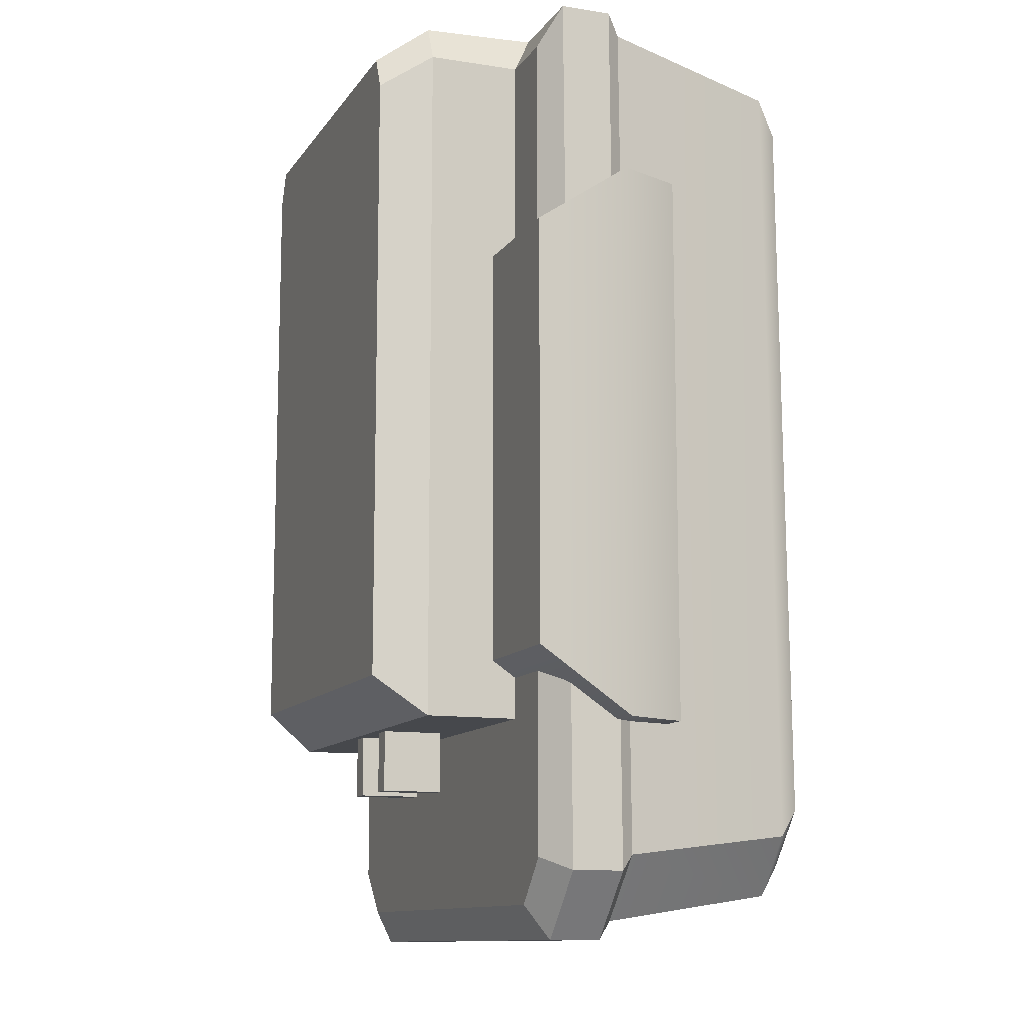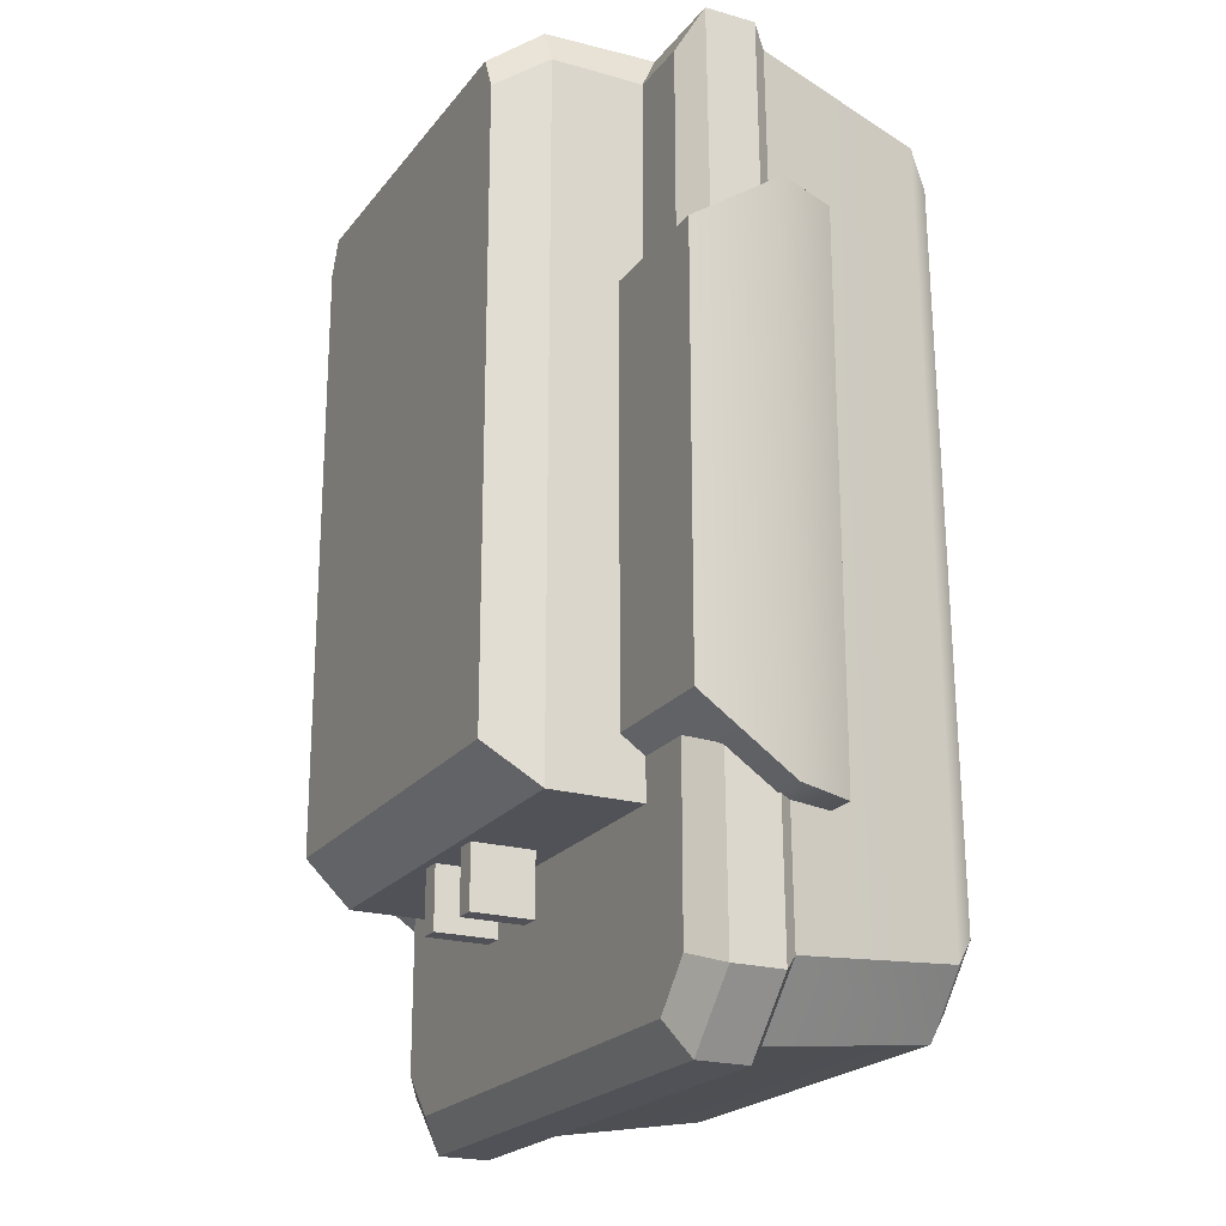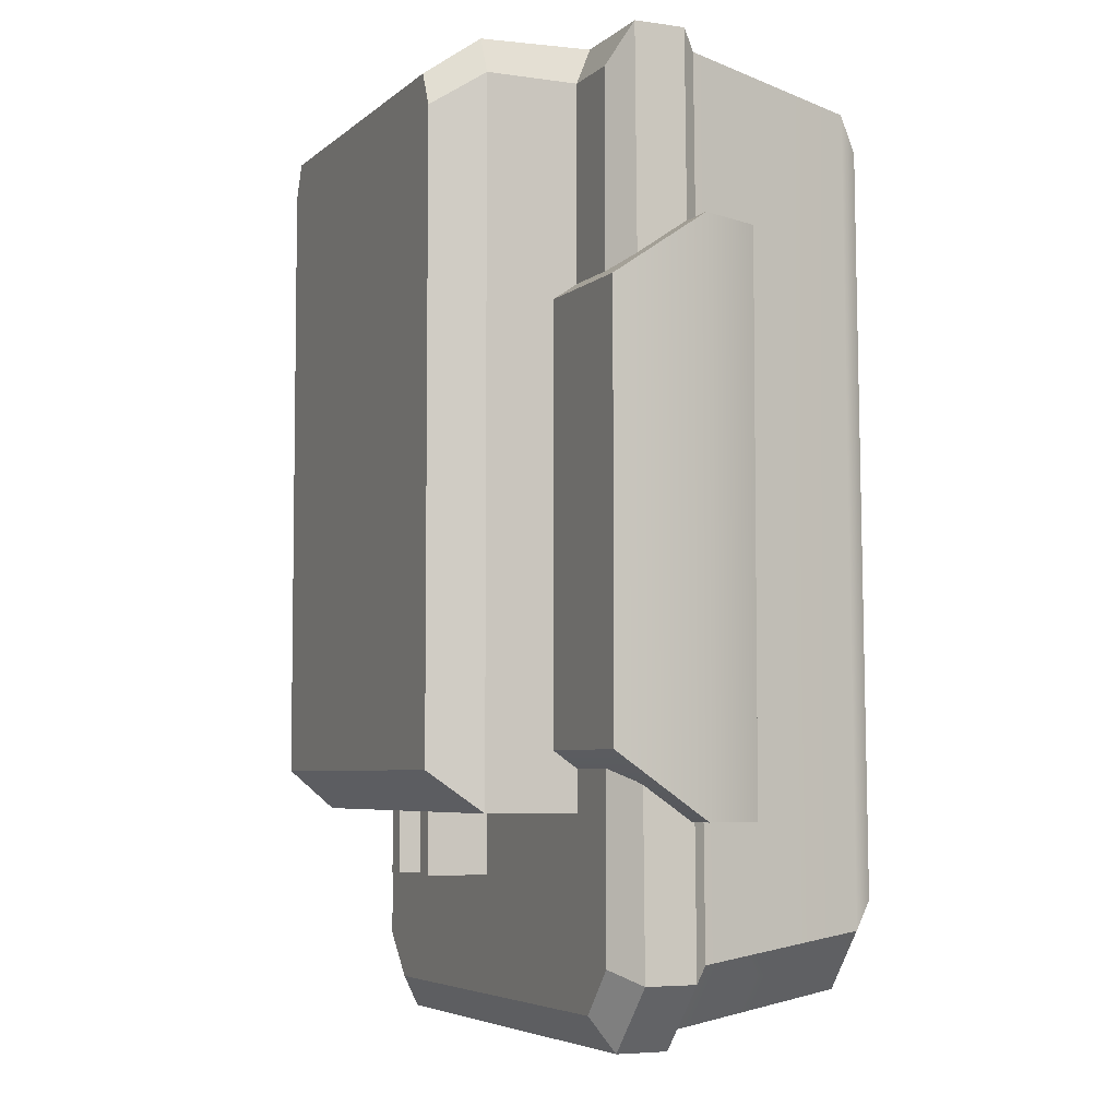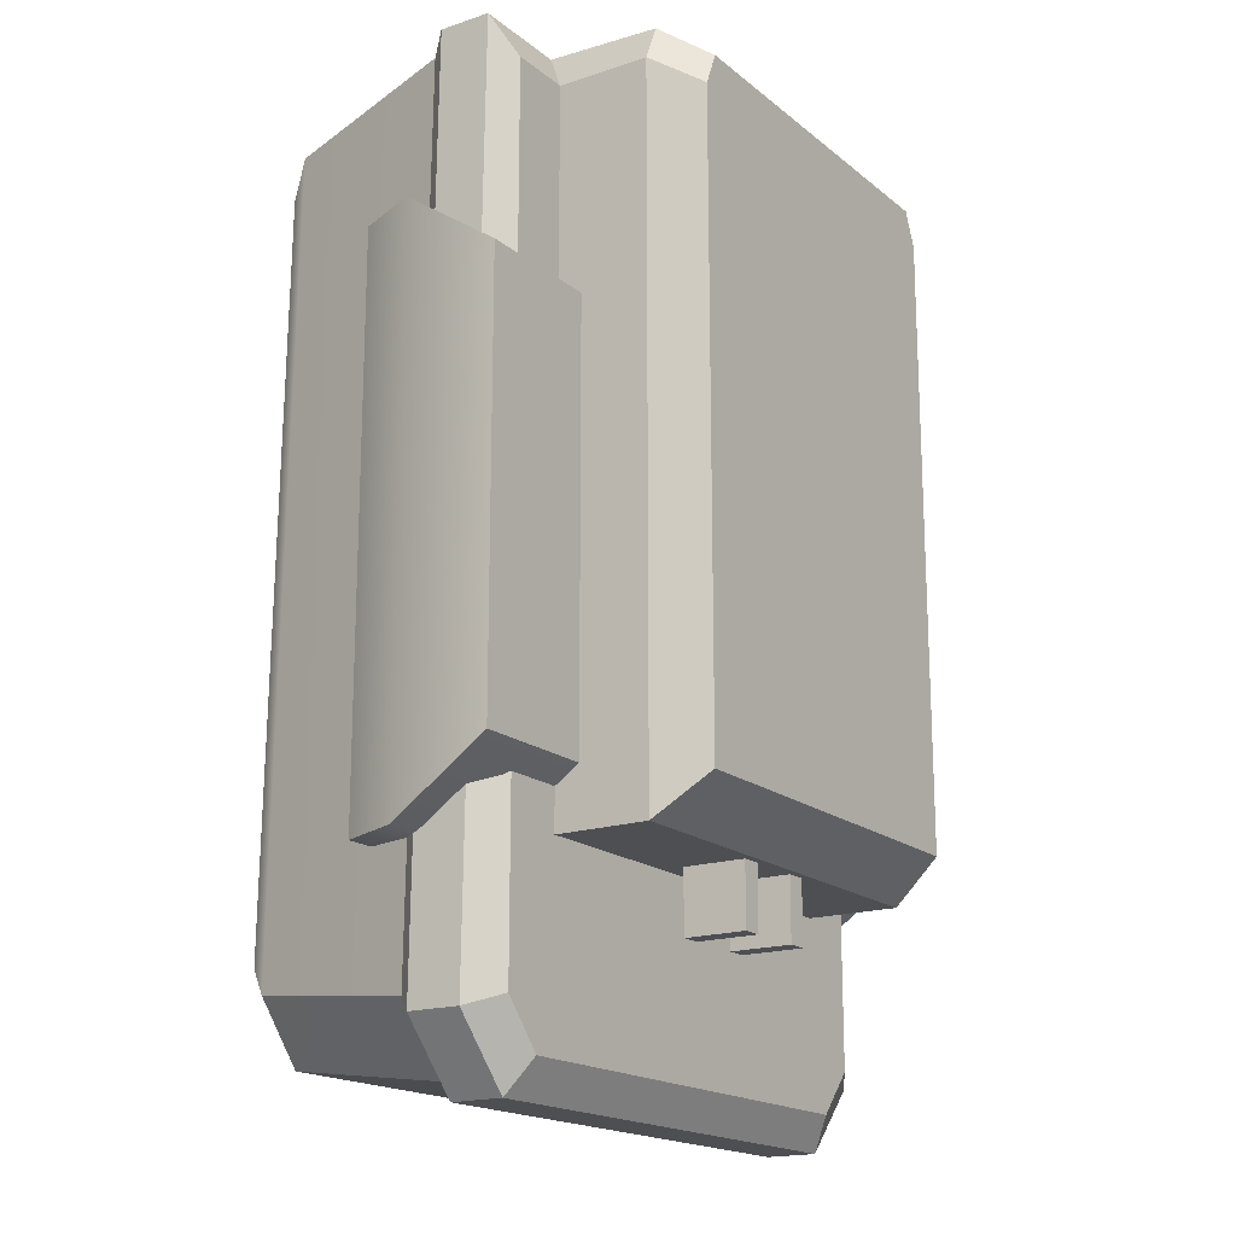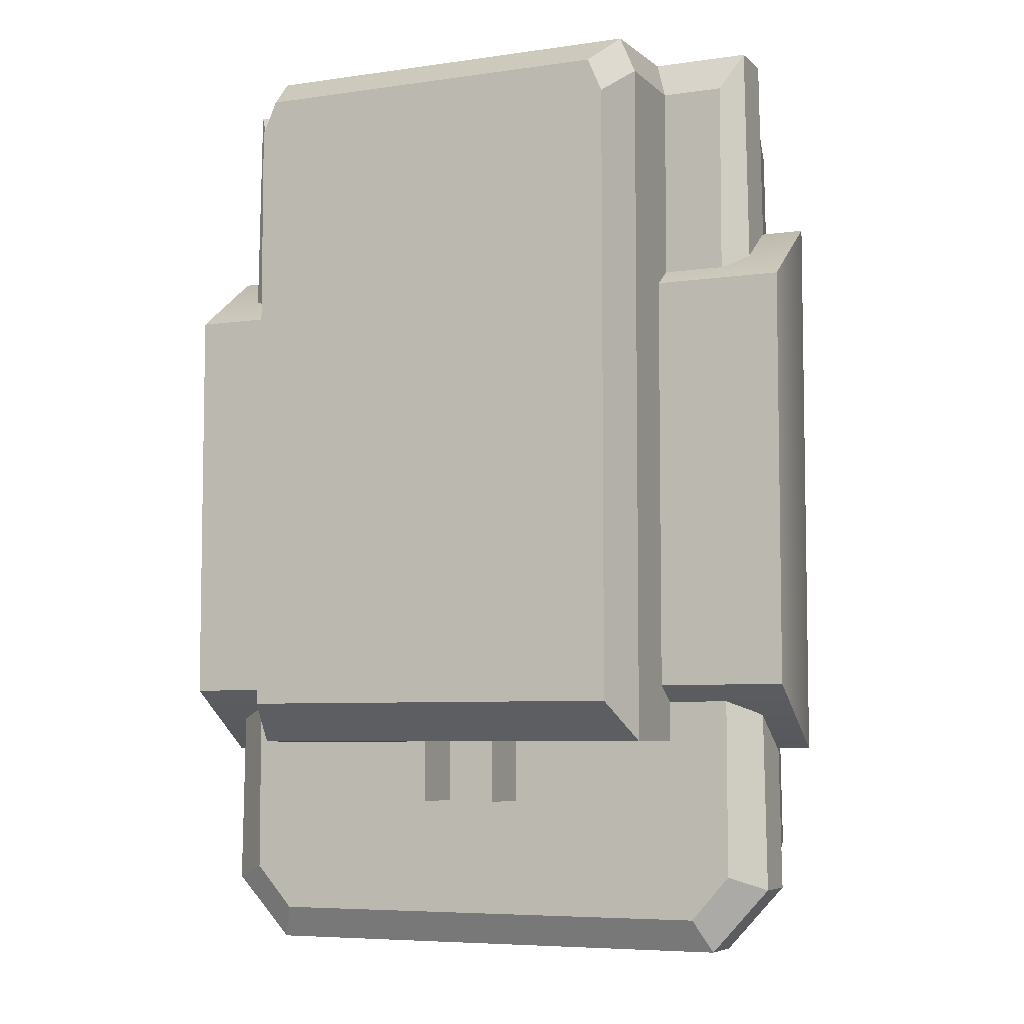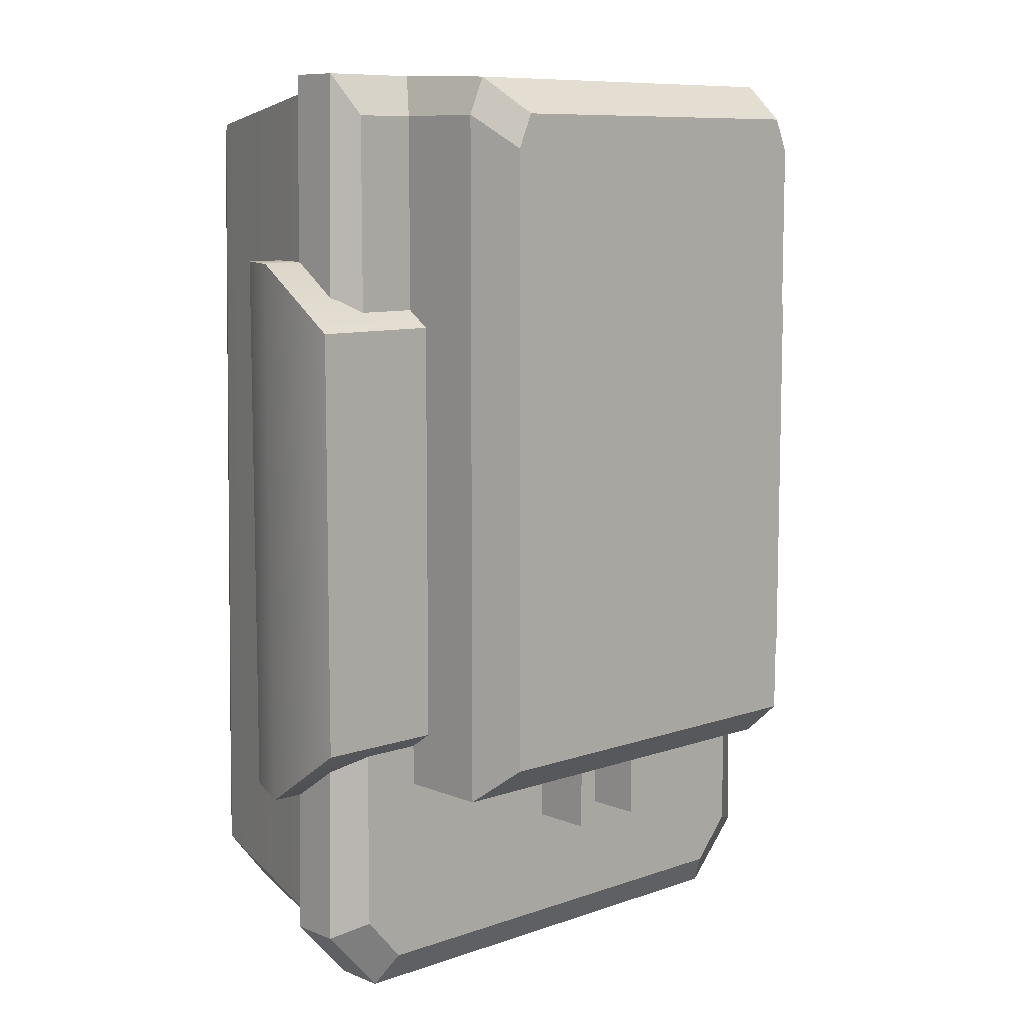
<metadata>
{"format":"obj","ext":"obj","renderer":"f3d","projection":"perspective","resolution":1024,"background":"white","views":[{"elev":-11.5,"azim":-110.9,"up":"+Z"},{"elev":-21.4,"azim":-116.9,"up":"+Z"},{"elev":-5.3,"azim":-114.3,"up":"+Z"},{"elev":-17.6,"azim":123.3,"up":"+Z"},{"elev":-6.2,"azim":-156.2,"up":"+Z"},{"elev":9.0,"azim":137.0,"up":"+Z"}]}
</metadata>
<code>
v -5.758 -5.603 6.186
v 5.758 -5.603 6.186
v -6.258 -2.716 5.006
v 6.258 -2.716 5.006
v -6.258 -2.716 -2.703
v 6.258 -2.716 -2.703
v -5.758 -5.603 -3.883
v 5.758 -5.603 -3.883
v 6.258 -4.436 6.186
v 6.258 -4.436 -3.883
v -6.258 -4.436 -3.883
v -6.258 -4.436 6.186
v -5.034 -3.157 8.842
v 5.034 -3.157 8.842
v -4.321 -3.157 -7.094
v 4.321 -3.157 -7.094
v -5.034 -3.157 -6.28
v 5.034 -3.157 -6.28
v -3.907 -3.157 -3.753
v 3.907 -3.157 -3.753
v -3.907 -3.157 8.842
v 3.907 -3.157 8.842
v -3.907 -1.472 -3.753
v -3.907 -1.472 8.842
v 3.907 -1.472 8.842
v 3.907 -1.472 -3.753
v -3.597 -0.5219 -3.031
v -3.597 -0.5219 8.242
v 3.597 -0.5219 8.242
v 3.597 -0.5219 -3.031
v -4.077 -8.645 8.17
v 4.077 -8.645 8.17
v 5.403 -3.546 9.581
v 3.618 -3.546 9.581
v -3.618 -3.546 9.581
v -5.403 -3.546 9.581
v -4.599 -3.546 -7.707
v 4.599 -3.546 -7.707
v 3.47 -8.645 -6.296
v -3.47 -8.645 -6.296
v 5.681 -3.546 -6.524
v 4.287 -8.645 -5.306
v -4.287 -8.645 -5.306
v -5.681 -3.546 -6.524
v 3.618 -1.472 9.51
v -3.618 -1.472 9.51
v 3.331 -0.5219 8.854
v -3.331 -0.5219 8.854
v 5.403 -4.488 9.581
v 5.681 -4.488 -6.524
v 4.599 -4.488 -7.707
v -4.599 -4.488 -7.707
v -5.681 -4.488 -6.524
v -5.403 -4.488 9.581
v 5.194 -4.764 9.246
v 5.461 -4.764 -6.235
v 4.421 -4.764 -7.372
v -4.42 -4.764 -7.372
v -5.461 -4.764 -6.235
v -5.194 -4.764 9.246
v 4.364 -8.198 8.758
v 4.589 -8.198 -5.814
v 3.714 -8.198 -6.884
v -3.714 -8.198 -6.884
v -4.589 -8.198 -5.814
v -4.364 -8.198 8.758
v -1.697 -3.236 9.571
v 1.697 -3.236 9.571
v 1.697 -1.782 9.519
v -1.697 -1.782 9.519
v -1.63 -3.141 9.183
v 1.63 -3.141 9.183
v 1.63 -1.877 9.134
v -1.63 -1.877 9.134
v -0.8957 -2.754 -3.615
v -0.5155 -2.754 -3.615
v -0.8957 -1.622 -3.615
v -0.5155 -1.622 -3.615
v -0.8957 -1.622 -4.89
v -0.5155 -1.622 -4.89
v -0.8957 -2.754 -4.89
v -0.5155 -2.754 -4.89
v 0.5155 -2.754 -3.615
v 0.8957 -2.754 -3.615
v 0.5155 -1.622 -3.615
v 0.8957 -1.622 -3.615
v 0.5155 -1.622 -4.89
v 0.8957 -1.622 -4.89
v 0.5155 -2.754 -4.89
v 0.8957 -2.754 -4.89
f 4 3 12 9
f 3 4 6 5
f 5 6 10 11
f 7 8 2 1
f 6 4 9 10
f 11 12 3 5
f 10 9 2 8
f 11 10 8 7
f 1 12 11 7
f 9 12 1 2
f 54 49 33 34 35 36
f 15 19 20 16
f 37 38 51 52
f 41 50 51 38
f 52 53 44 37
f 27 28 29 30
f 49 50 41 33
f 44 53 54 36
f 17 19 15
f 13 21 19 17
f 20 22 14 18
f 16 20 18
f 19 21 24 23
f 71 72 73 74
f 22 20 26 25
f 20 19 23 26
f 23 24 28 27
f 46 45 47 48
f 25 26 30 29
f 26 23 27 30
f 14 22 34 33
f 21 13 36 35
f 15 16 38 37
f 43 42 32 31
f 16 18 41 38
f 17 15 37 44
f 18 14 33 41
f 13 17 44 36
f 22 25 45 34
f 24 21 35 46
f 25 29 47 45
f 29 28 48 47
f 28 24 46 48
f 55 56 50 49
f 51 50 56 57
f 52 51 57 58
f 58 59 53 52
f 54 53 59 60
f 60 55 49 54
f 61 62 56 55
f 57 56 62 63
f 58 57 63 64
f 64 65 59 58
f 60 59 65 66
f 66 61 55 60
f 40 39 42 43
f 32 42 62 61
f 63 62 42 39
f 64 63 39 40
f 40 43 65 64
f 66 65 43 31
f 31 32 61 66
f 35 34 68 67
f 34 45 69 68
f 45 46 70 69
f 46 35 67 70
f 67 68 72 71
f 68 69 73 72
f 69 70 74 73
f 70 67 71 74
f 77 78 80 79
f 79 80 82 81
f 81 82 76 75
f 76 82 80 78
f 81 75 77 79
f 85 86 88 87
f 87 88 90 89
f 89 90 84 83
f 84 90 88 86
f 89 83 85 87

</code>
